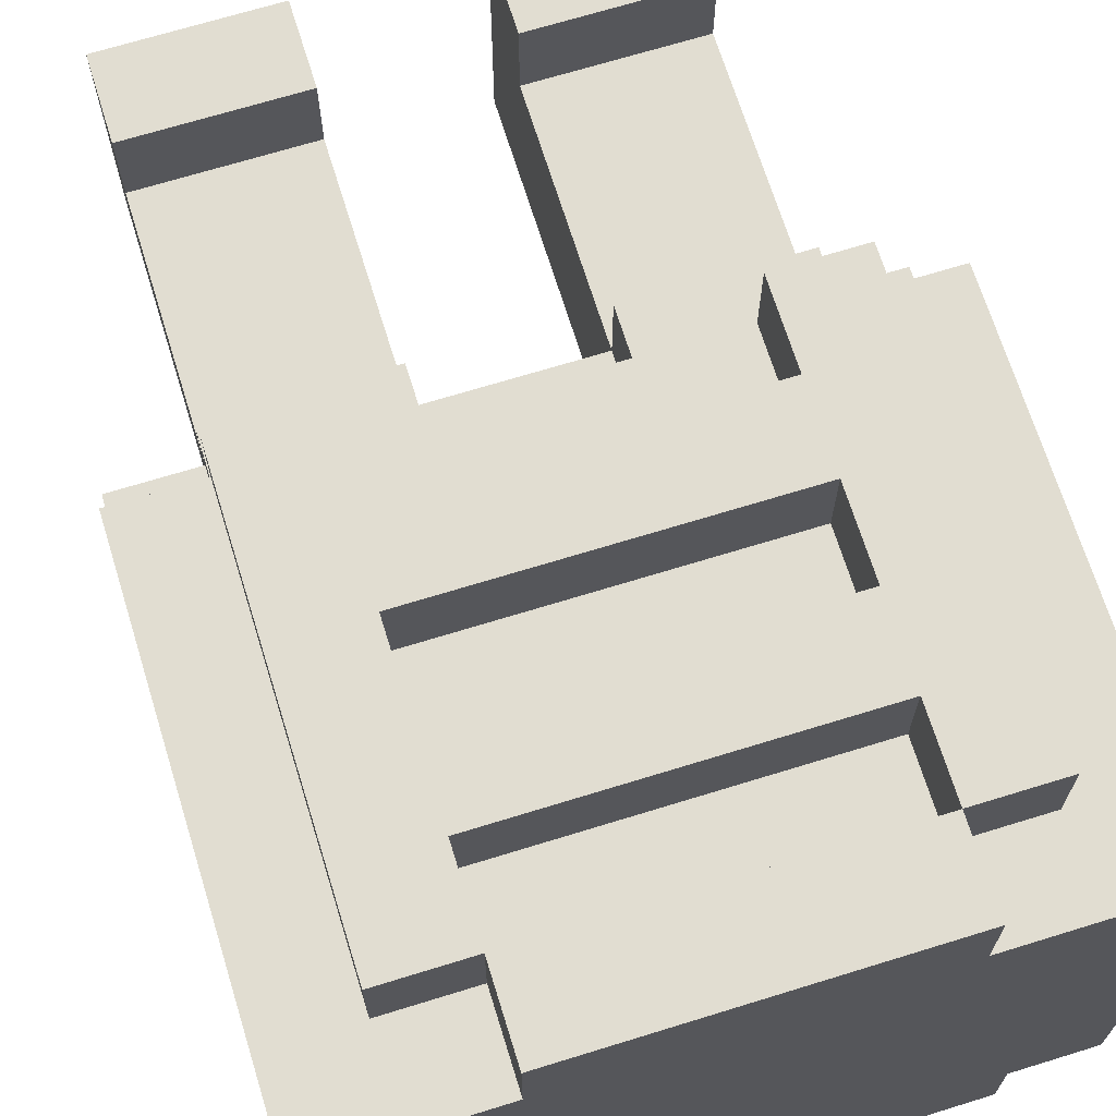
<metadata>
{"format":"obj","ext":"obj","renderer":"f3d","projection":"perspective","resolution":1024,"background":"white","views":[{"elev":68.8,"azim":162.8,"up":"+Z"}]}
</metadata>
<code>
o
v -0.4 0.4 -0.3
v -0.4 0.4 -0.5
v -0.4 0.5 -0.1
v -0.4 0.5 -0.2
v -0.4 0.5 -0.3
v -0.4 0.5 -0.4
v -0.4 0.5 -0.5
v -0.4 0.5 -0.6
v -0.4 0.5 -0.7
v -0.4 0.6 -0.1
v -0.4 0.6 -0.2
v -0.4 0.6 -0.3
v -0.4 0.6 -0.4
v -0.4 0.6 -0.5
v -0.4 0.6 -0.6
v -0.4 0.6 -0.7
v -0.4 0.7 -0.1
v -0.4 0.7 -0.2
v -0.4 0.7 -0.3
v -0.4 0.7 -0.5
v -0.4 0.7 -0.6
v -0.4 0.7 -0.7
v -0.4 0.8 -0.1
v -0.4 0.8 -0.2
v -0.4 0.8 -0.3
v -0.4 0.8 -0.6
v -0.4 0.8 -0.7
v -0.4 0.9 -0.1
v -0.4 0.9 -0.2
v -0.4 0.9 -0.3
v -0.4 0.9 -0.5
v -0.4 0.9 -0.6
v -0.4 0.9 -0.7
v -0.4 1 -0.1
v -0.4 1 -0.2
v -0.4 1 -0.5
v -0.4 1 -0.6
v -0.4 1 -0.7
v -0.4 1.1 -0.1
v -0.4 1.1 -0.3
v -0.4 1.1 -0.5
v -0.4 1.1 -0.6
v -0.4 1.1 -0.7
v -0.3 0 -0.2
v -0.3 0 -0.5
v -0.3 0.1 -0.2
v -0.3 0.1 -0.3
v -0.3 0.4 -0.2
v -0.3 0.4 -0.3
v -0.3 0.4 -0.5
v -0.3 0.4 -0.6
v -0.3 0.5 -3.725e-08
v -0.3 0.5 -0.1
v -0.3 0.5 -0.2
v -0.3 0.5 -0.3
v -0.3 0.5 -0.5
v -0.3 0.5 -0.6
v -0.3 0.6 -0.1
v -0.3 0.7 -0.1
v -0.3 0.8 -0.1
v -0.3 0.9 -0.1
v -0.3 1 -3.725e-08
v -0.3 1 -0.1
v -0.3 1 -0.7
v -0.3 1 -0.8
v -0.3 1.1 -0.7
v -0.3 1.1 -0.8
v -0.2 0.8 -0.7
v -0.2 0.8 -0.8
v -0.2 0.9 -0.7
v -0.2 0.9 -0.8
v -0.2 1 -3.725e-08
v -0.2 1 -0.1
v -0.2 1.1 -3.725e-08
v -0.2 1.1 -0.1
v -0.1 0.6 -0.7
v -0.1 0.6 -0.8
v -0.1 0.7 -0.7
v -0.1 0.8 -0.7
v -0.1 0.8 -0.8
v -0.1 0.9 -0.7
v -0.1 0.9 -0.8
v -0.1 1 -0.7
v -0.1 1 -0.8
v 0.1 0 -0.2
v 0.1 0 -0.5
v 0.1 0.1 -0.2
v 0.1 0.1 -0.3
v 0.1 0.4 -0.2
v 0.1 0.4 -0.3
v 0.1 0.4 -0.5
v 0.1 0.4 -0.6
v 0.1 0.5 -0.2
v 0.1 0.5 -0.3
v 0.1 0.5 -0.5
v 0.1 0.5 -0.6
v 0.2 0.5 -3.725e-08
v 0.2 0.5 -0.1
v 0.2 0.6 -3.725e-08
v 0.2 0.6 -0.1
v 0.2 0.7 -3.725e-08
v 0.2 0.7 -0.1
v 0.2 0.8 -3.725e-08
v 0.2 0.8 -0.1
v 0.2 0.9 -3.725e-08
v 0.2 0.9 -0.1
v 0.2 1 -3.725e-08
v 0.2 1 -0.1
v -0.2 0.5 -3.725e-08
v -0.2 0.5 -0.1
v -0.2 0.6 -3.725e-08
v -0.2 0.6 -0.1
v -0.2 0.7 -3.725e-08
v -0.2 0.7 -0.1
v -0.2 0.8 -3.725e-08
v -0.2 0.8 -0.1
v -0.2 0.9 -3.725e-08
v -0.2 0.9 -0.1
v -0.2 1 -3.725e-08
v -0.2 1 -0.1
v -0.1 0 -0.2
v -0.1 0 -0.5
v -0.1 0.1 -0.2
v -0.1 0.1 -0.3
v -0.1 0.4 -0.2
v -0.1 0.4 -0.3
v -0.1 0.4 -0.5
v -0.1 0.4 -0.6
v -0.1 0.5 -0.2
v -0.1 0.5 -0.3
v -0.1 0.5 -0.5
v -0.1 0.5 -0.6
v 0.1 0.6 -0.7
v 0.1 0.6 -0.8
v 0.1 0.7 -0.7
v 0.1 0.8 -0.7
v 0.1 0.8 -0.8
v 0.1 0.9 -0.7
v 0.1 0.9 -0.8
v 0.1 1 -0.7
v 0.1 1 -0.8
v 0.2 0.8 -0.7
v 0.2 0.8 -0.8
v 0.2 0.9 -0.7
v 0.2 0.9 -0.8
v 0.2 1 -3.725e-08
v 0.2 1 -0.1
v 0.2 1.1 -3.725e-08
v 0.2 1.1 -0.1
v 0.3 0 -0.2
v 0.3 0 -0.5
v 0.3 0.1 -0.2
v 0.3 0.1 -0.3
v 0.3 0.4 -0.2
v 0.3 0.4 -0.3
v 0.3 0.4 -0.5
v 0.3 0.4 -0.6
v 0.3 0.5 -3.725e-08
v 0.3 0.5 -0.1
v 0.3 0.5 -0.2
v 0.3 0.5 -0.3
v 0.3 0.5 -0.5
v 0.3 0.5 -0.6
v 0.3 0.6 -0.1
v 0.3 0.7 -0.1
v 0.3 0.8 -0.1
v 0.3 0.9 -0.1
v 0.3 1 -3.725e-08
v 0.3 1 -0.1
v 0.3 1 -0.7
v 0.3 1 -0.8
v 0.3 1.1 -0.7
v 0.3 1.1 -0.8
v 0.4 0.4 -0.3
v 0.4 0.4 -0.5
v 0.4 0.5 -0.1
v 0.4 0.5 -0.2
v 0.4 0.5 -0.3
v 0.4 0.5 -0.4
v 0.4 0.5 -0.5
v 0.4 0.5 -0.6
v 0.4 0.5 -0.7
v 0.4 0.6 -0.1
v 0.4 0.6 -0.2
v 0.4 0.6 -0.3
v 0.4 0.6 -0.4
v 0.4 0.6 -0.5
v 0.4 0.6 -0.6
v 0.4 0.6 -0.7
v 0.4 0.7 -0.1
v 0.4 0.7 -0.2
v 0.4 0.7 -0.3
v 0.4 0.7 -0.5
v 0.4 0.7 -0.6
v 0.4 0.7 -0.7
v 0.4 0.8 -0.1
v 0.4 0.8 -0.2
v 0.4 0.8 -0.3
v 0.4 0.8 -0.6
v 0.4 0.8 -0.7
v 0.4 0.9 -0.1
v 0.4 0.9 -0.2
v 0.4 0.9 -0.3
v 0.4 0.9 -0.5
v 0.4 0.9 -0.6
v 0.4 0.9 -0.7
v 0.4 1 -0.1
v 0.4 1 -0.2
v 0.4 1 -0.5
v 0.4 1 -0.6
v 0.4 1 -0.7
v 0.4 1.1 -0.1
v 0.4 1.1 -0.3
v 0.4 1.1 -0.5
v 0.4 1.1 -0.6
v 0.4 1.1 -0.7
v -0.3 0.5 -3.725e-08
v -0.3 1 -3.725e-08
v -0.2 0.5 -3.725e-08
v -0.2 0.6 -3.725e-08
v -0.2 0.7 -3.725e-08
v -0.2 0.8 -3.725e-08
v -0.2 0.9 -3.725e-08
v -0.2 1 -3.725e-08
v -0.2 1.1 -3.725e-08
v 0.2 0.5 -3.725e-08
v 0.2 0.6 -3.725e-08
v 0.2 0.7 -3.725e-08
v 0.2 0.8 -3.725e-08
v 0.2 0.9 -3.725e-08
v 0.2 1 -3.725e-08
v 0.2 1.1 -3.725e-08
v 0.3 0.5 -3.725e-08
v 0.3 1 -3.725e-08
v -0.4 0.5 -0.1
v -0.4 0.6 -0.1
v -0.4 0.7 -0.1
v -0.4 0.8 -0.1
v -0.4 0.9 -0.1
v -0.4 1 -0.1
v -0.4 1.1 -0.1
v -0.3 0.5 -0.1
v -0.3 0.6 -0.1
v -0.3 0.7 -0.1
v -0.3 0.8 -0.1
v -0.3 0.9 -0.1
v -0.3 1 -0.1
v -0.3 1.1 -0.1
v -0.2 0.5 -0.1
v -0.2 0.6 -0.1
v -0.2 0.7 -0.1
v -0.2 0.8 -0.1
v -0.2 0.9 -0.1
v -0.2 1 -0.1
v -0.2 1.1 -0.1
v -0.1 0.5 -0.1
v -0.1 0.6 -0.1
v -0.1 0.7 -0.1
v -0.1 0.8 -0.1
v -0.1 0.9 -0.1
v -0.1 1 -0.1
v 0.1 0.5 -0.1
v 0.1 0.6 -0.1
v 0.1 0.7 -0.1
v 0.1 0.8 -0.1
v 0.1 0.9 -0.1
v 0.1 1 -0.1
v 0.2 0.5 -0.1
v 0.2 0.6 -0.1
v 0.2 0.7 -0.1
v 0.2 0.8 -0.1
v 0.2 0.9 -0.1
v 0.2 1 -0.1
v 0.2 1.1 -0.1
v 0.3 0.5 -0.1
v 0.3 0.6 -0.1
v 0.3 0.7 -0.1
v 0.3 0.8 -0.1
v 0.3 0.9 -0.1
v 0.3 1 -0.1
v 0.3 1.1 -0.1
v 0.4 0.5 -0.1
v 0.4 0.6 -0.1
v 0.4 0.7 -0.1
v 0.4 0.8 -0.1
v 0.4 0.9 -0.1
v 0.4 1 -0.1
v 0.4 1.1 -0.1
v -0.3 0 -0.2
v -0.3 0.1 -0.2
v -0.3 0.4 -0.2
v -0.3 0.5 -0.2
v -0.2 0.5 -0.2
v -0.1 0 -0.2
v -0.1 0.1 -0.2
v -0.1 0.4 -0.2
v -0.1 0.5 -0.2
v 0.1 0 -0.2
v 0.1 0.1 -0.2
v 0.1 0.4 -0.2
v 0.1 0.5 -0.2
v 0.2 0.5 -0.2
v 0.3 0 -0.2
v 0.3 0.1 -0.2
v 0.3 0.4 -0.2
v 0.3 0.5 -0.2
v -0.4 0.4 -0.3
v -0.4 0.5 -0.3
v -0.3 0.1 -0.3
v -0.3 0.4 -0.3
v -0.3 0.5 -0.3
v -0.1 0.1 -0.3
v -0.1 0.4 -0.3
v -0.1 0.5 -0.3
v 0.1 0.1 -0.3
v 0.1 0.4 -0.3
v 0.1 0.5 -0.3
v 0.3 0.1 -0.3
v 0.3 0.4 -0.3
v 0.3 0.5 -0.3
v 0.4 0.4 -0.3
v 0.4 0.5 -0.3
v -0.4 0.4 -0.5
v -0.4 0.5 -0.5
v -0.3 0 -0.5
v -0.3 0.4 -0.5
v -0.3 0.5 -0.5
v -0.1 0 -0.5
v -0.1 0.4 -0.5
v -0.1 0.5 -0.5
v 0.1 0 -0.5
v 0.1 0.4 -0.5
v 0.1 0.5 -0.5
v 0.3 0 -0.5
v 0.3 0.4 -0.5
v 0.3 0.5 -0.5
v 0.4 0.4 -0.5
v 0.4 0.5 -0.5
v -0.3 0.4 -0.6
v -0.3 0.5 -0.6
v -0.2 0.5 -0.6
v -0.1 0.4 -0.6
v -0.1 0.5 -0.6
v 0.1 0.4 -0.6
v 0.1 0.5 -0.6
v 0.2 0.5 -0.6
v 0.3 0.4 -0.6
v 0.3 0.5 -0.6
v -0.4 0.5 -0.7
v -0.4 0.6 -0.7
v -0.4 0.7 -0.7
v -0.4 0.8 -0.7
v -0.4 0.9 -0.7
v -0.4 1 -0.7
v -0.4 1.1 -0.7
v -0.3 0.5 -0.7
v -0.3 0.6 -0.7
v -0.3 0.7 -0.7
v -0.3 0.8 -0.7
v -0.3 0.9 -0.7
v -0.3 1 -0.7
v -0.3 1.1 -0.7
v -0.2 0.5 -0.7
v -0.2 0.6 -0.7
v -0.2 0.7 -0.7
v -0.2 0.8 -0.7
v -0.2 0.9 -0.7
v -0.2 1 -0.7
v -0.1 0.5 -0.7
v -0.1 0.6 -0.7
v -0.1 0.7 -0.7
v -0.1 0.8 -0.7
v -0.1 0.9 -0.7
v -0.1 1 -0.7
v 0.1 0.5 -0.7
v 0.1 0.6 -0.7
v 0.1 0.7 -0.7
v 0.1 0.8 -0.7
v 0.1 0.9 -0.7
v 0.1 1 -0.7
v 0.2 0.5 -0.7
v 0.2 0.6 -0.7
v 0.2 0.7 -0.7
v 0.2 0.8 -0.7
v 0.2 0.9 -0.7
v 0.2 1 -0.7
v 0.3 0.5 -0.7
v 0.3 0.6 -0.7
v 0.3 0.7 -0.7
v 0.3 0.8 -0.7
v 0.3 0.9 -0.7
v 0.3 1 -0.7
v 0.3 1.1 -0.7
v 0.4 0.5 -0.7
v 0.4 0.6 -0.7
v 0.4 0.7 -0.7
v 0.4 0.8 -0.7
v 0.4 0.9 -0.7
v 0.4 1 -0.7
v 0.4 1.1 -0.7
v -0.3 1 -0.8
v -0.3 1.1 -0.8
v -0.2 0.8 -0.8
v -0.2 0.9 -0.8
v -0.1 0.6 -0.8
v -0.1 0.8 -0.8
v -0.1 0.9 -0.8
v -0.1 1 -0.8
v 0.1 0.6 -0.8
v 0.1 0.8 -0.8
v 0.1 0.9 -0.8
v 0.1 1 -0.8
v 0.2 0.8 -0.8
v 0.2 0.9 -0.8
v 0.3 1 -0.8
v 0.3 1.1 -0.8
v -0.3 0 -0.2
v -0.1 0 -0.2
v 0.1 0 -0.2
v 0.3 0 -0.2
v -0.3 0 -0.5
v -0.1 0 -0.5
v 0.1 0 -0.5
v 0.3 0 -0.5
v -0.3 0.4 -0.2
v -0.1 0.4 -0.2
v 0.1 0.4 -0.2
v 0.3 0.4 -0.2
v -0.4 0.4 -0.3
v -0.3 0.4 -0.3
v -0.1 0.4 -0.3
v 0.1 0.4 -0.3
v 0.3 0.4 -0.3
v 0.4 0.4 -0.3
v -0.4 0.4 -0.5
v -0.3 0.4 -0.5
v -0.1 0.4 -0.5
v 0.1 0.4 -0.5
v 0.3 0.4 -0.5
v 0.4 0.4 -0.5
v -0.3 0.4 -0.6
v -0.1 0.4 -0.6
v 0.1 0.4 -0.6
v 0.3 0.4 -0.6
v -0.3 0.5 -3.725e-08
v -0.2 0.5 -3.725e-08
v 0.2 0.5 -3.725e-08
v 0.3 0.5 -3.725e-08
v -0.4 0.5 -0.1
v -0.3 0.5 -0.1
v -0.2 0.5 -0.1
v -0.1 0.5 -0.1
v 0.1 0.5 -0.1
v 0.2 0.5 -0.1
v 0.3 0.5 -0.1
v 0.4 0.5 -0.1
v -0.4 0.5 -0.2
v -0.3 0.5 -0.2
v -0.2 0.5 -0.2
v -0.1 0.5 -0.2
v 0.1 0.5 -0.2
v 0.2 0.5 -0.2
v 0.3 0.5 -0.2
v 0.4 0.5 -0.2
v -0.4 0.5 -0.3
v -0.3 0.5 -0.3
v -0.1 0.5 -0.3
v 0.1 0.5 -0.3
v 0.3 0.5 -0.3
v 0.4 0.5 -0.3
v -0.4 0.5 -0.5
v -0.3 0.5 -0.5
v -0.1 0.5 -0.5
v 0.1 0.5 -0.5
v 0.3 0.5 -0.5
v 0.4 0.5 -0.5
v -0.4 0.5 -0.6
v -0.3 0.5 -0.6
v -0.2 0.5 -0.6
v -0.1 0.5 -0.6
v 0.1 0.5 -0.6
v 0.2 0.5 -0.6
v 0.3 0.5 -0.6
v 0.4 0.5 -0.6
v -0.4 0.5 -0.7
v -0.3 0.5 -0.7
v -0.2 0.5 -0.7
v -0.1 0.5 -0.7
v 0.1 0.5 -0.7
v 0.2 0.5 -0.7
v 0.3 0.5 -0.7
v 0.4 0.5 -0.7
v -0.2 0.6 -3.725e-08
v 0.2 0.6 -3.725e-08
v -0.2 0.6 -0.1
v -0.1 0.6 -0.1
v 0.1 0.6 -0.1
v 0.2 0.6 -0.1
v -0.1 0.6 -0.7
v 0.1 0.6 -0.7
v -0.1 0.6 -0.8
v 0.1 0.6 -0.8
v -0.2 0.8 -3.725e-08
v 0.2 0.8 -3.725e-08
v -0.2 0.8 -0.1
v -0.1 0.8 -0.1
v 0.1 0.8 -0.1
v 0.2 0.8 -0.1
v -0.2 0.8 -0.7
v -0.1 0.8 -0.7
v 0.1 0.8 -0.7
v 0.2 0.8 -0.7
v -0.2 0.8 -0.8
v -0.1 0.8 -0.8
v 0.1 0.8 -0.8
v 0.2 0.8 -0.8
v -0.2 1 -3.725e-08
v 0.2 1 -3.725e-08
v -0.2 1 -0.1
v -0.1 1 -0.1
v 0.1 1 -0.1
v 0.2 1 -0.1
v -0.3 1 -0.7
v -0.2 1 -0.7
v -0.1 1 -0.7
v 0.1 1 -0.7
v 0.2 1 -0.7
v 0.3 1 -0.7
v -0.3 1 -0.8
v -0.1 1 -0.8
v 0.1 1 -0.8
v 0.3 1 -0.8
v -0.3 0.1 -0.2
v -0.1 0.1 -0.2
v 0.1 0.1 -0.2
v 0.3 0.1 -0.2
v -0.3 0.1 -0.3
v -0.1 0.1 -0.3
v 0.1 0.1 -0.3
v 0.3 0.1 -0.3
v -0.2 0.7 -3.725e-08
v 0.2 0.7 -3.725e-08
v -0.2 0.7 -0.1
v -0.1 0.7 -0.1
v 0.1 0.7 -0.1
v 0.2 0.7 -0.1
v -0.2 0.9 -3.725e-08
v 0.2 0.9 -3.725e-08
v -0.2 0.9 -0.1
v -0.1 0.9 -0.1
v 0.1 0.9 -0.1
v 0.2 0.9 -0.1
v -0.2 0.9 -0.7
v -0.1 0.9 -0.7
v 0.1 0.9 -0.7
v 0.2 0.9 -0.7
v -0.2 0.9 -0.8
v -0.1 0.9 -0.8
v 0.1 0.9 -0.8
v 0.2 0.9 -0.8
v -0.3 1 -3.725e-08
v -0.2 1 -3.725e-08
v 0.2 1 -3.725e-08
v 0.3 1 -3.725e-08
v -0.3 1 -0.1
v -0.2 1 -0.1
v 0.2 1 -0.1
v 0.3 1 -0.1
v -0.2 1.1 -3.725e-08
v 0.2 1.1 -3.725e-08
v -0.4 1.1 -0.1
v -0.3 1.1 -0.1
v -0.2 1.1 -0.1
v -0.1 1.1 -0.1
v 0.1 1.1 -0.1
v 0.2 1.1 -0.1
v 0.3 1.1 -0.1
v 0.4 1.1 -0.1
v -0.3 1.1 -0.2
v -0.2 1.1 -0.2
v -0.1 1.1 -0.2
v 0.1 1.1 -0.2
v 0.2 1.1 -0.2
v 0.3 1.1 -0.2
v -0.4 1.1 -0.3
v -0.3 1.1 -0.3
v 0.3 1.1 -0.3
v 0.4 1.1 -0.3
v -0.4 1.1 -0.5
v -0.3 1.1 -0.5
v 0.3 1.1 -0.5
v 0.4 1.1 -0.5
v -0.4 1.1 -0.6
v -0.3 1.1 -0.6
v -0.2 1.1 -0.6
v -0.1 1.1 -0.6
v 0.1 1.1 -0.6
v 0.2 1.1 -0.6
v 0.3 1.1 -0.6
v 0.4 1.1 -0.6
v -0.4 1.1 -0.7
v -0.3 1.1 -0.7
v -0.2 1.1 -0.7
v -0.1 1.1 -0.7
v 0.1 1.1 -0.7
v 0.2 1.1 -0.7
v 0.3 1.1 -0.7
v 0.4 1.1 -0.7
v -0.3 1.1 -0.8
v 0.3 1.1 -0.8
f 5 2 1
f 6 2 5
f 7 2 6
f 10 4 3
f 11 5 4
f 11 4 10
f 12 6 5
f 12 5 11
f 13 7 6
f 13 6 12
f 14 8 7
f 14 7 13
f 15 9 8
f 15 8 14
f 16 9 15
f 17 11 10
f 17 12 11
f 18 12 17
f 19 14 13
f 19 12 18
f 19 13 12
f 20 15 14
f 20 14 19
f 21 16 15
f 21 15 20
f 22 16 21
f 23 18 17
f 24 20 19
f 24 18 23
f 24 19 18
f 24 22 21
f 24 21 20
f 25 22 24
f 26 22 25
f 27 22 26
f 28 24 23
f 29 25 24
f 29 24 28
f 30 26 25
f 30 25 29
f 31 26 30
f 32 27 26
f 32 26 31
f 33 27 32
f 34 29 28
f 35 30 29
f 35 29 34
f 36 31 30
f 36 32 31
f 37 33 32
f 37 32 36
f 38 33 37
f 39 35 34
f 40 30 35
f 40 35 39
f 40 36 30
f 41 37 36
f 41 36 40
f 42 38 37
f 42 37 41
f 43 38 42
f 46 45 44
f 47 45 46
f 49 45 47
f 50 45 49
f 54 49 48
f 55 49 54
f 56 51 50
f 57 51 56
f 58 53 52
f 59 58 52
f 60 59 52
f 61 60 52
f 62 61 52
f 63 61 62
f 66 65 64
f 67 65 66
f 70 69 68
f 71 69 70
f 74 73 72
f 75 73 74
f 78 77 76
f 79 77 78
f 80 77 79
f 83 82 81
f 84 82 83
f 87 86 85
f 88 86 87
f 90 86 88
f 91 86 90
f 93 90 89
f 94 90 93
f 95 92 91
f 96 92 95
f 99 98 97
f 100 98 99
f 103 102 101
f 104 102 103
f 107 106 105
f 108 106 107
f 109 110 111
f 111 110 112
f 113 114 115
f 115 114 116
f 117 118 119
f 119 118 120
f 121 122 123
f 123 122 124
f 124 122 126
f 126 122 127
f 125 126 129
f 129 126 130
f 127 128 131
f 131 128 132
f 133 134 135
f 135 134 136
f 136 134 137
f 138 139 140
f 140 139 141
f 142 143 144
f 144 143 145
f 146 147 148
f 148 147 149
f 150 151 152
f 152 151 153
f 153 151 155
f 155 151 156
f 154 155 160
f 160 155 161
f 156 157 162
f 162 157 163
f 158 159 164
f 158 164 165
f 158 165 166
f 158 166 167
f 158 167 168
f 168 167 169
f 170 171 172
f 172 171 173
f 174 175 178
f 178 175 179
f 179 175 180
f 176 177 183
f 177 178 184
f 183 177 184
f 178 179 185
f 184 178 185
f 179 180 186
f 185 179 186
f 180 181 187
f 186 180 187
f 181 182 188
f 187 181 188
f 188 182 189
f 183 184 190
f 184 185 190
f 190 185 191
f 186 187 192
f 191 185 192
f 185 186 192
f 187 188 193
f 192 187 193
f 188 189 194
f 193 188 194
f 194 189 195
f 190 191 196
f 192 193 197
f 196 191 197
f 191 192 197
f 194 195 197
f 193 194 197
f 197 195 198
f 198 195 199
f 199 195 200
f 196 197 201
f 197 198 202
f 201 197 202
f 198 199 203
f 202 198 203
f 203 199 204
f 199 200 205
f 204 199 205
f 205 200 206
f 201 202 207
f 202 203 208
f 207 202 208
f 203 204 209
f 204 205 209
f 205 206 210
f 209 205 210
f 210 206 211
f 207 208 212
f 208 203 213
f 212 208 213
f 203 209 213
f 209 210 214
f 213 209 214
f 210 211 215
f 214 210 215
f 215 211 216
f 219 218 217
f 220 218 219
f 221 218 220
f 222 218 221
f 223 218 222
f 224 218 223
f 227 221 220
f 228 221 227
f 229 223 222
f 230 223 229
f 231 225 224
f 232 225 231
f 233 230 229
f 233 228 227
f 233 231 230
f 233 227 226
f 233 229 228
f 234 231 233
f 242 236 235
f 243 237 236
f 243 236 242
f 244 238 237
f 244 237 243
f 245 239 238
f 245 238 244
f 246 240 239
f 246 239 245
f 247 241 240
f 247 240 246
f 248 241 247
f 254 248 247
f 255 248 254
f 256 250 249
f 257 250 256
f 258 252 251
f 259 252 258
f 260 254 253
f 261 254 260
f 262 257 256
f 263 257 262
f 264 259 258
f 265 259 264
f 266 261 260
f 267 261 266
f 268 263 262
f 269 263 268
f 270 265 264
f 271 265 270
f 272 267 266
f 273 267 272
f 280 274 273
f 281 274 280
f 282 276 275
f 283 277 276
f 283 276 282
f 284 278 277
f 284 277 283
f 285 279 278
f 285 278 284
f 286 280 279
f 286 279 285
f 287 281 280
f 287 280 286
f 288 281 287
f 293 292 291
f 294 290 289
f 295 290 294
f 296 293 291
f 297 293 296
f 302 301 300
f 303 299 298
f 304 299 303
f 305 302 300
f 306 302 305
f 310 308 307
f 311 308 310
f 312 310 309
f 313 310 312
f 316 314 313
f 317 314 316
f 318 316 315
f 319 316 318
f 321 320 319
f 322 320 321
f 323 324 326
f 326 324 327
f 325 326 328
f 328 326 329
f 329 330 332
f 332 330 333
f 331 332 334
f 334 332 335
f 335 336 337
f 337 336 338
f 339 340 341
f 339 341 342
f 342 341 343
f 344 345 346
f 344 346 347
f 347 346 348
f 349 350 356
f 350 351 357
f 356 350 357
f 351 352 358
f 357 351 358
f 352 353 359
f 358 352 359
f 353 354 360
f 359 353 360
f 354 355 361
f 360 354 361
f 361 355 362
f 356 357 363
f 357 358 364
f 363 357 364
f 358 359 365
f 364 358 365
f 359 360 366
f 365 359 366
f 360 361 367
f 366 360 367
f 367 361 368
f 363 364 369
f 364 365 370
f 369 364 370
f 365 366 371
f 370 365 371
f 371 366 372
f 367 368 373
f 373 368 374
f 369 370 375
f 375 370 376
f 375 376 381
f 376 377 382
f 381 376 382
f 377 378 383
f 382 377 383
f 383 378 384
f 379 380 385
f 385 380 386
f 381 382 387
f 382 383 388
f 387 382 388
f 383 384 389
f 388 383 389
f 384 385 390
f 389 384 390
f 385 386 391
f 390 385 391
f 391 386 392
f 387 388 394
f 388 389 395
f 394 388 395
f 389 390 396
f 395 389 396
f 390 391 397
f 396 390 397
f 391 392 398
f 397 391 398
f 392 393 399
f 398 392 399
f 399 393 400
f 403 404 406
f 406 404 407
f 401 402 408
f 406 407 409
f 407 408 409
f 405 406 409
f 409 408 410
f 410 408 411
f 408 402 412
f 411 408 412
f 410 411 413
f 413 411 414
f 412 402 415
f 415 402 416
f 421 418 417
f 422 418 421
f 423 420 419
f 424 420 423
f 430 426 425
f 431 426 430
f 432 428 427
f 433 428 432
f 435 430 429
f 436 430 435
f 437 432 431
f 438 432 437
f 439 434 433
f 440 434 439
f 441 437 436
f 442 437 441
f 443 439 438
f 444 439 443
f 450 446 445
f 451 446 450
f 454 448 447
f 455 448 454
f 457 450 449
f 458 451 450
f 458 450 457
f 459 452 451
f 459 451 458
f 460 453 452
f 460 452 459
f 461 454 453
f 461 453 460
f 462 455 454
f 462 454 461
f 463 456 455
f 463 455 462
f 464 456 463
f 465 458 457
f 466 458 465
f 467 461 460
f 468 461 467
f 469 464 463
f 470 464 469
f 477 472 471
f 478 472 477
f 480 474 473
f 481 474 480
f 483 476 475
f 484 476 483
f 485 478 477
f 486 479 478
f 486 478 485
f 487 480 479
f 487 479 486
f 488 481 480
f 488 480 487
f 489 482 481
f 489 481 488
f 490 483 482
f 490 482 489
f 491 484 483
f 491 483 490
f 492 484 491
f 495 494 493
f 496 494 495
f 497 494 496
f 498 494 497
f 501 500 499
f 502 500 501
f 505 504 503
f 506 504 505
f 507 504 506
f 508 504 507
f 513 510 509
f 514 510 513
f 515 512 511
f 516 512 515
f 519 518 517
f 520 518 519
f 521 518 520
f 522 518 521
f 529 524 523
f 529 525 524
f 530 525 529
f 531 527 526
f 531 528 527
f 532 528 531
f 533 534 537
f 537 534 538
f 535 536 539
f 539 536 540
f 541 542 543
f 543 542 544
f 544 542 545
f 545 542 546
f 547 548 549
f 549 548 550
f 550 548 551
f 551 548 552
f 553 554 557
f 557 554 558
f 555 556 559
f 559 556 560
f 561 562 565
f 565 562 566
f 563 564 567
f 567 564 568
f 569 570 573
f 573 570 574
f 574 570 575
f 575 570 576
f 571 572 579
f 572 573 579
f 573 574 580
f 579 573 580
f 574 575 581
f 580 574 581
f 575 576 582
f 581 575 582
f 576 577 583
f 582 576 583
f 577 578 584
f 583 577 584
f 571 579 585
f 582 583 586
f 585 579 586
f 581 582 586
f 583 584 586
f 580 581 586
f 579 580 586
f 584 578 587
f 586 584 587
f 587 578 588
f 585 586 589
f 586 587 589
f 587 588 589
f 589 588 590
f 590 588 591
f 591 588 592
f 589 590 593
f 590 591 594
f 593 590 594
f 594 591 595
f 595 591 596
f 596 591 597
f 597 591 598
f 591 592 599
f 598 591 599
f 599 592 600
f 593 594 601
f 594 595 602
f 601 594 602
f 595 596 603
f 602 595 603
f 596 597 604
f 603 596 604
f 597 598 605
f 604 597 605
f 598 599 606
f 605 598 606
f 599 600 607
f 606 599 607
f 607 600 608
f 603 604 609
f 606 607 609
f 605 606 609
f 604 605 609
f 602 603 609
f 609 607 610

</code>
